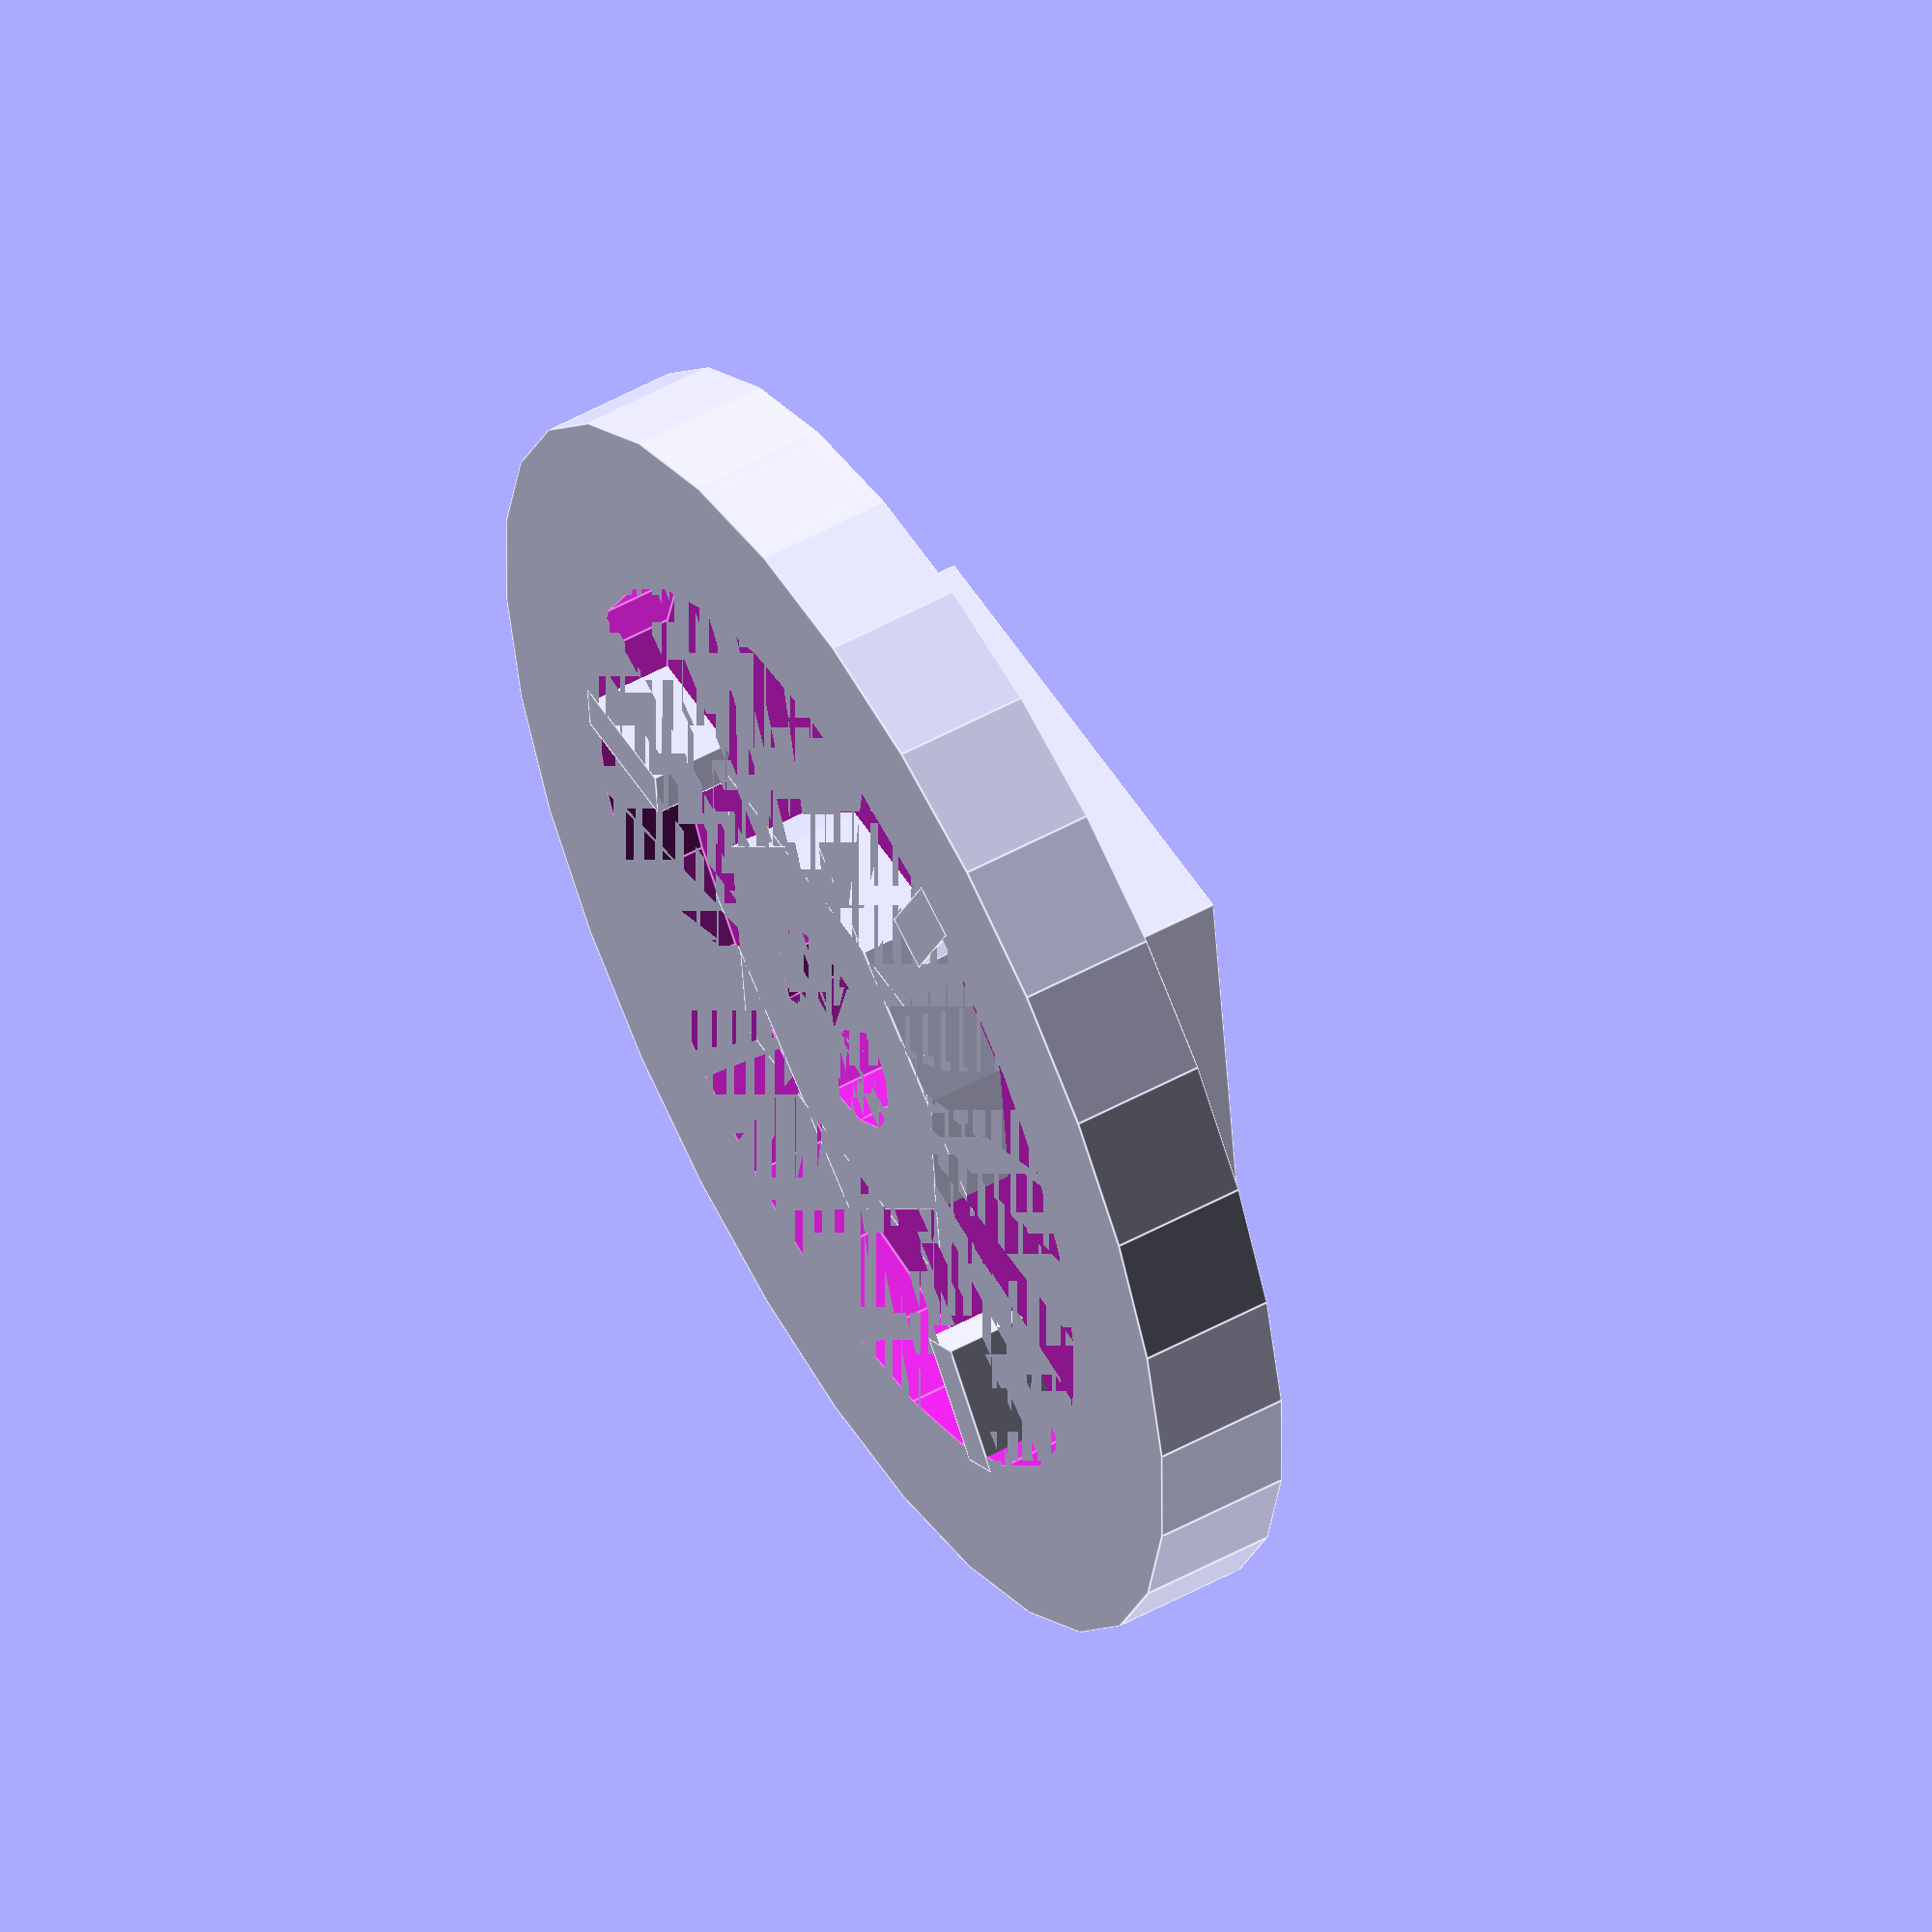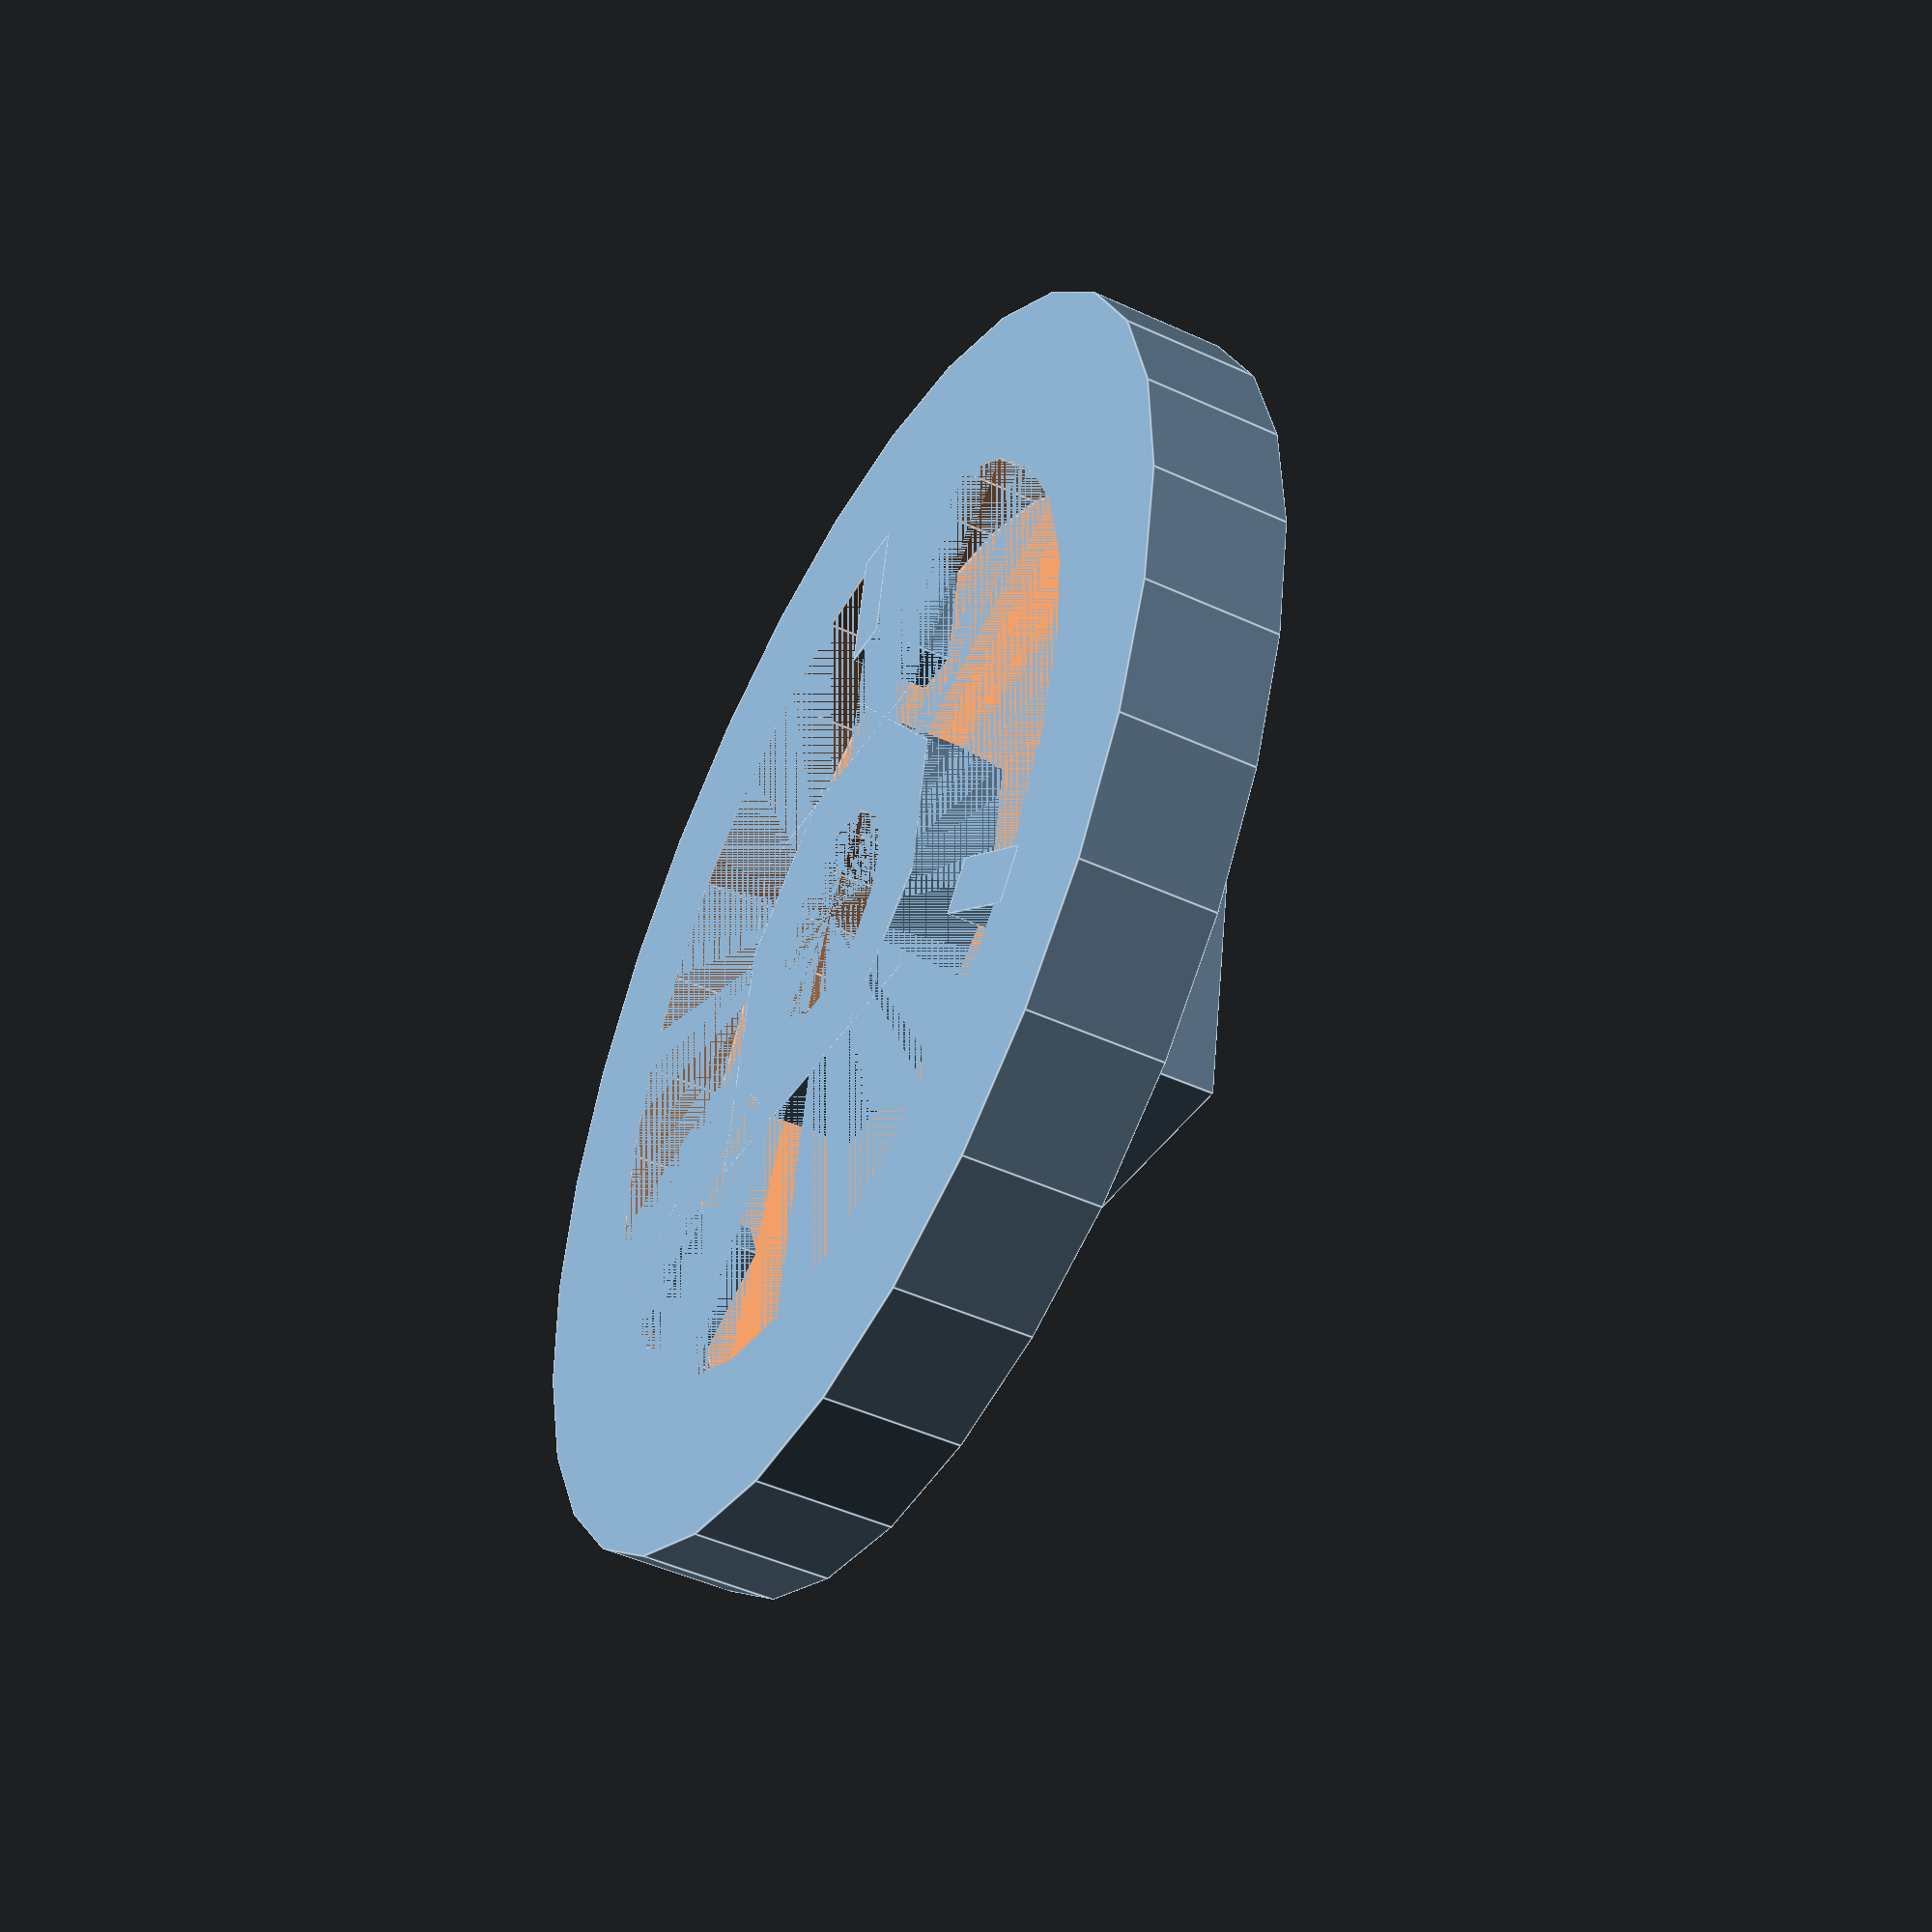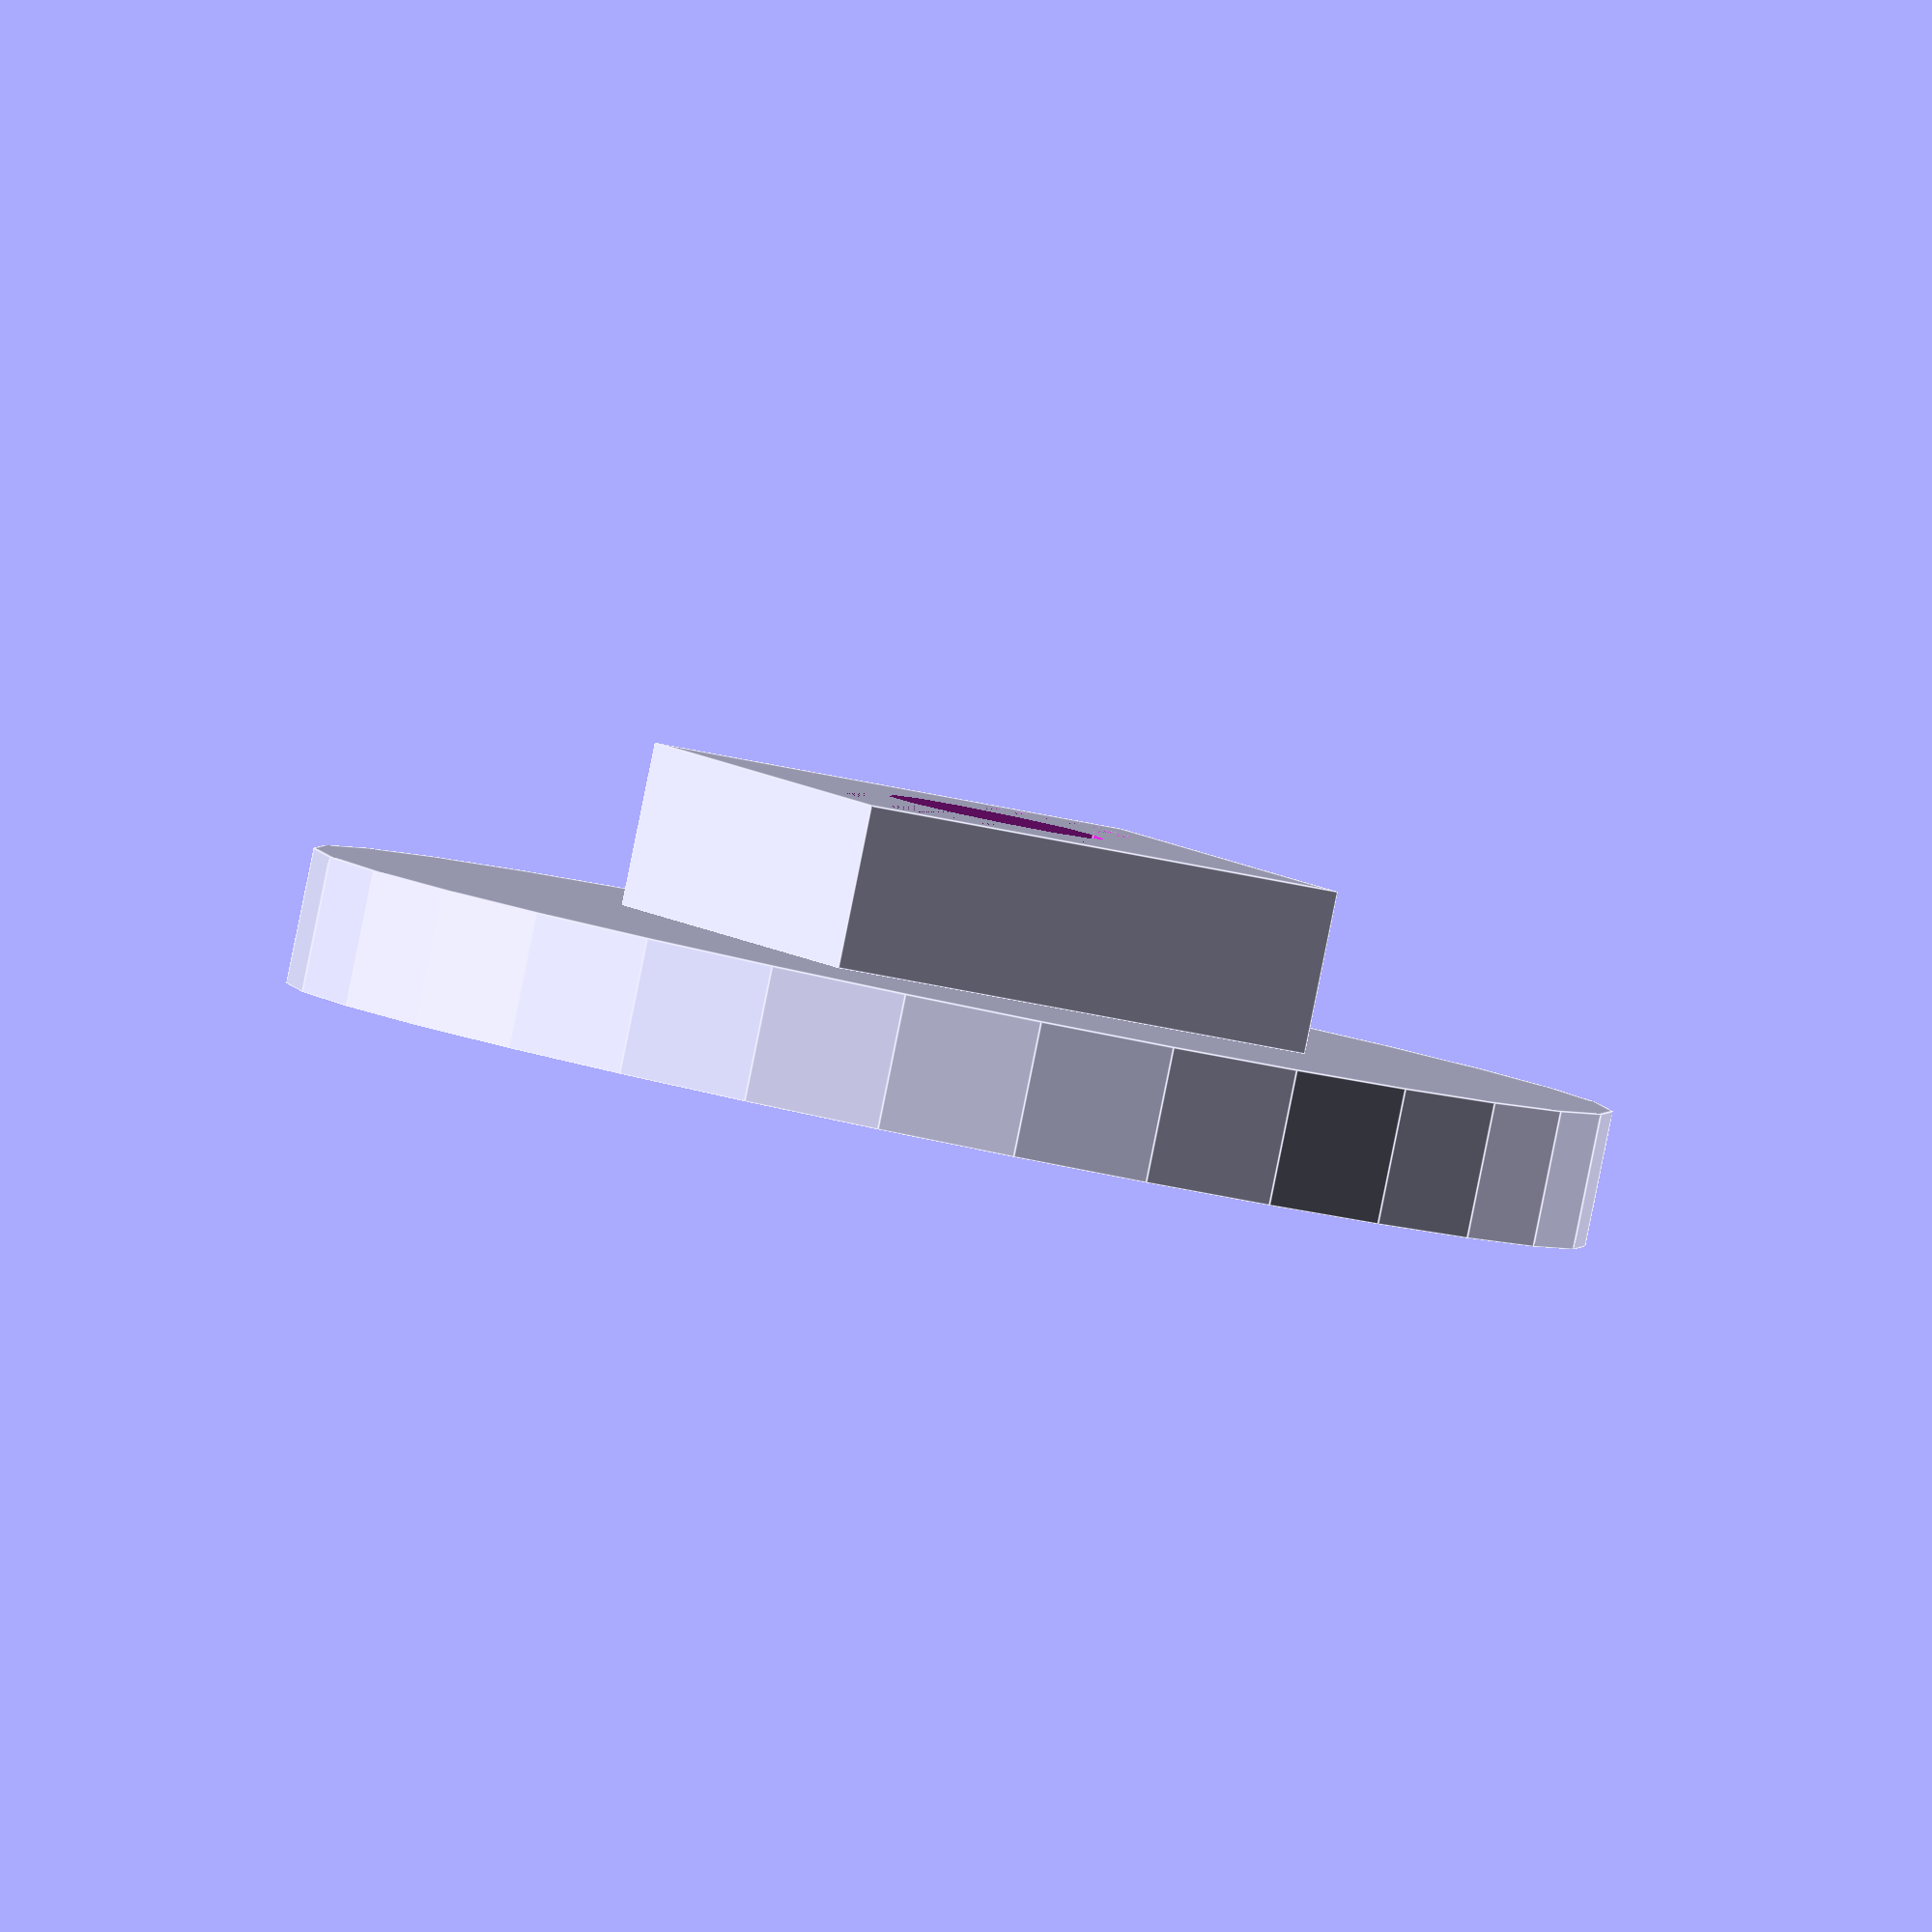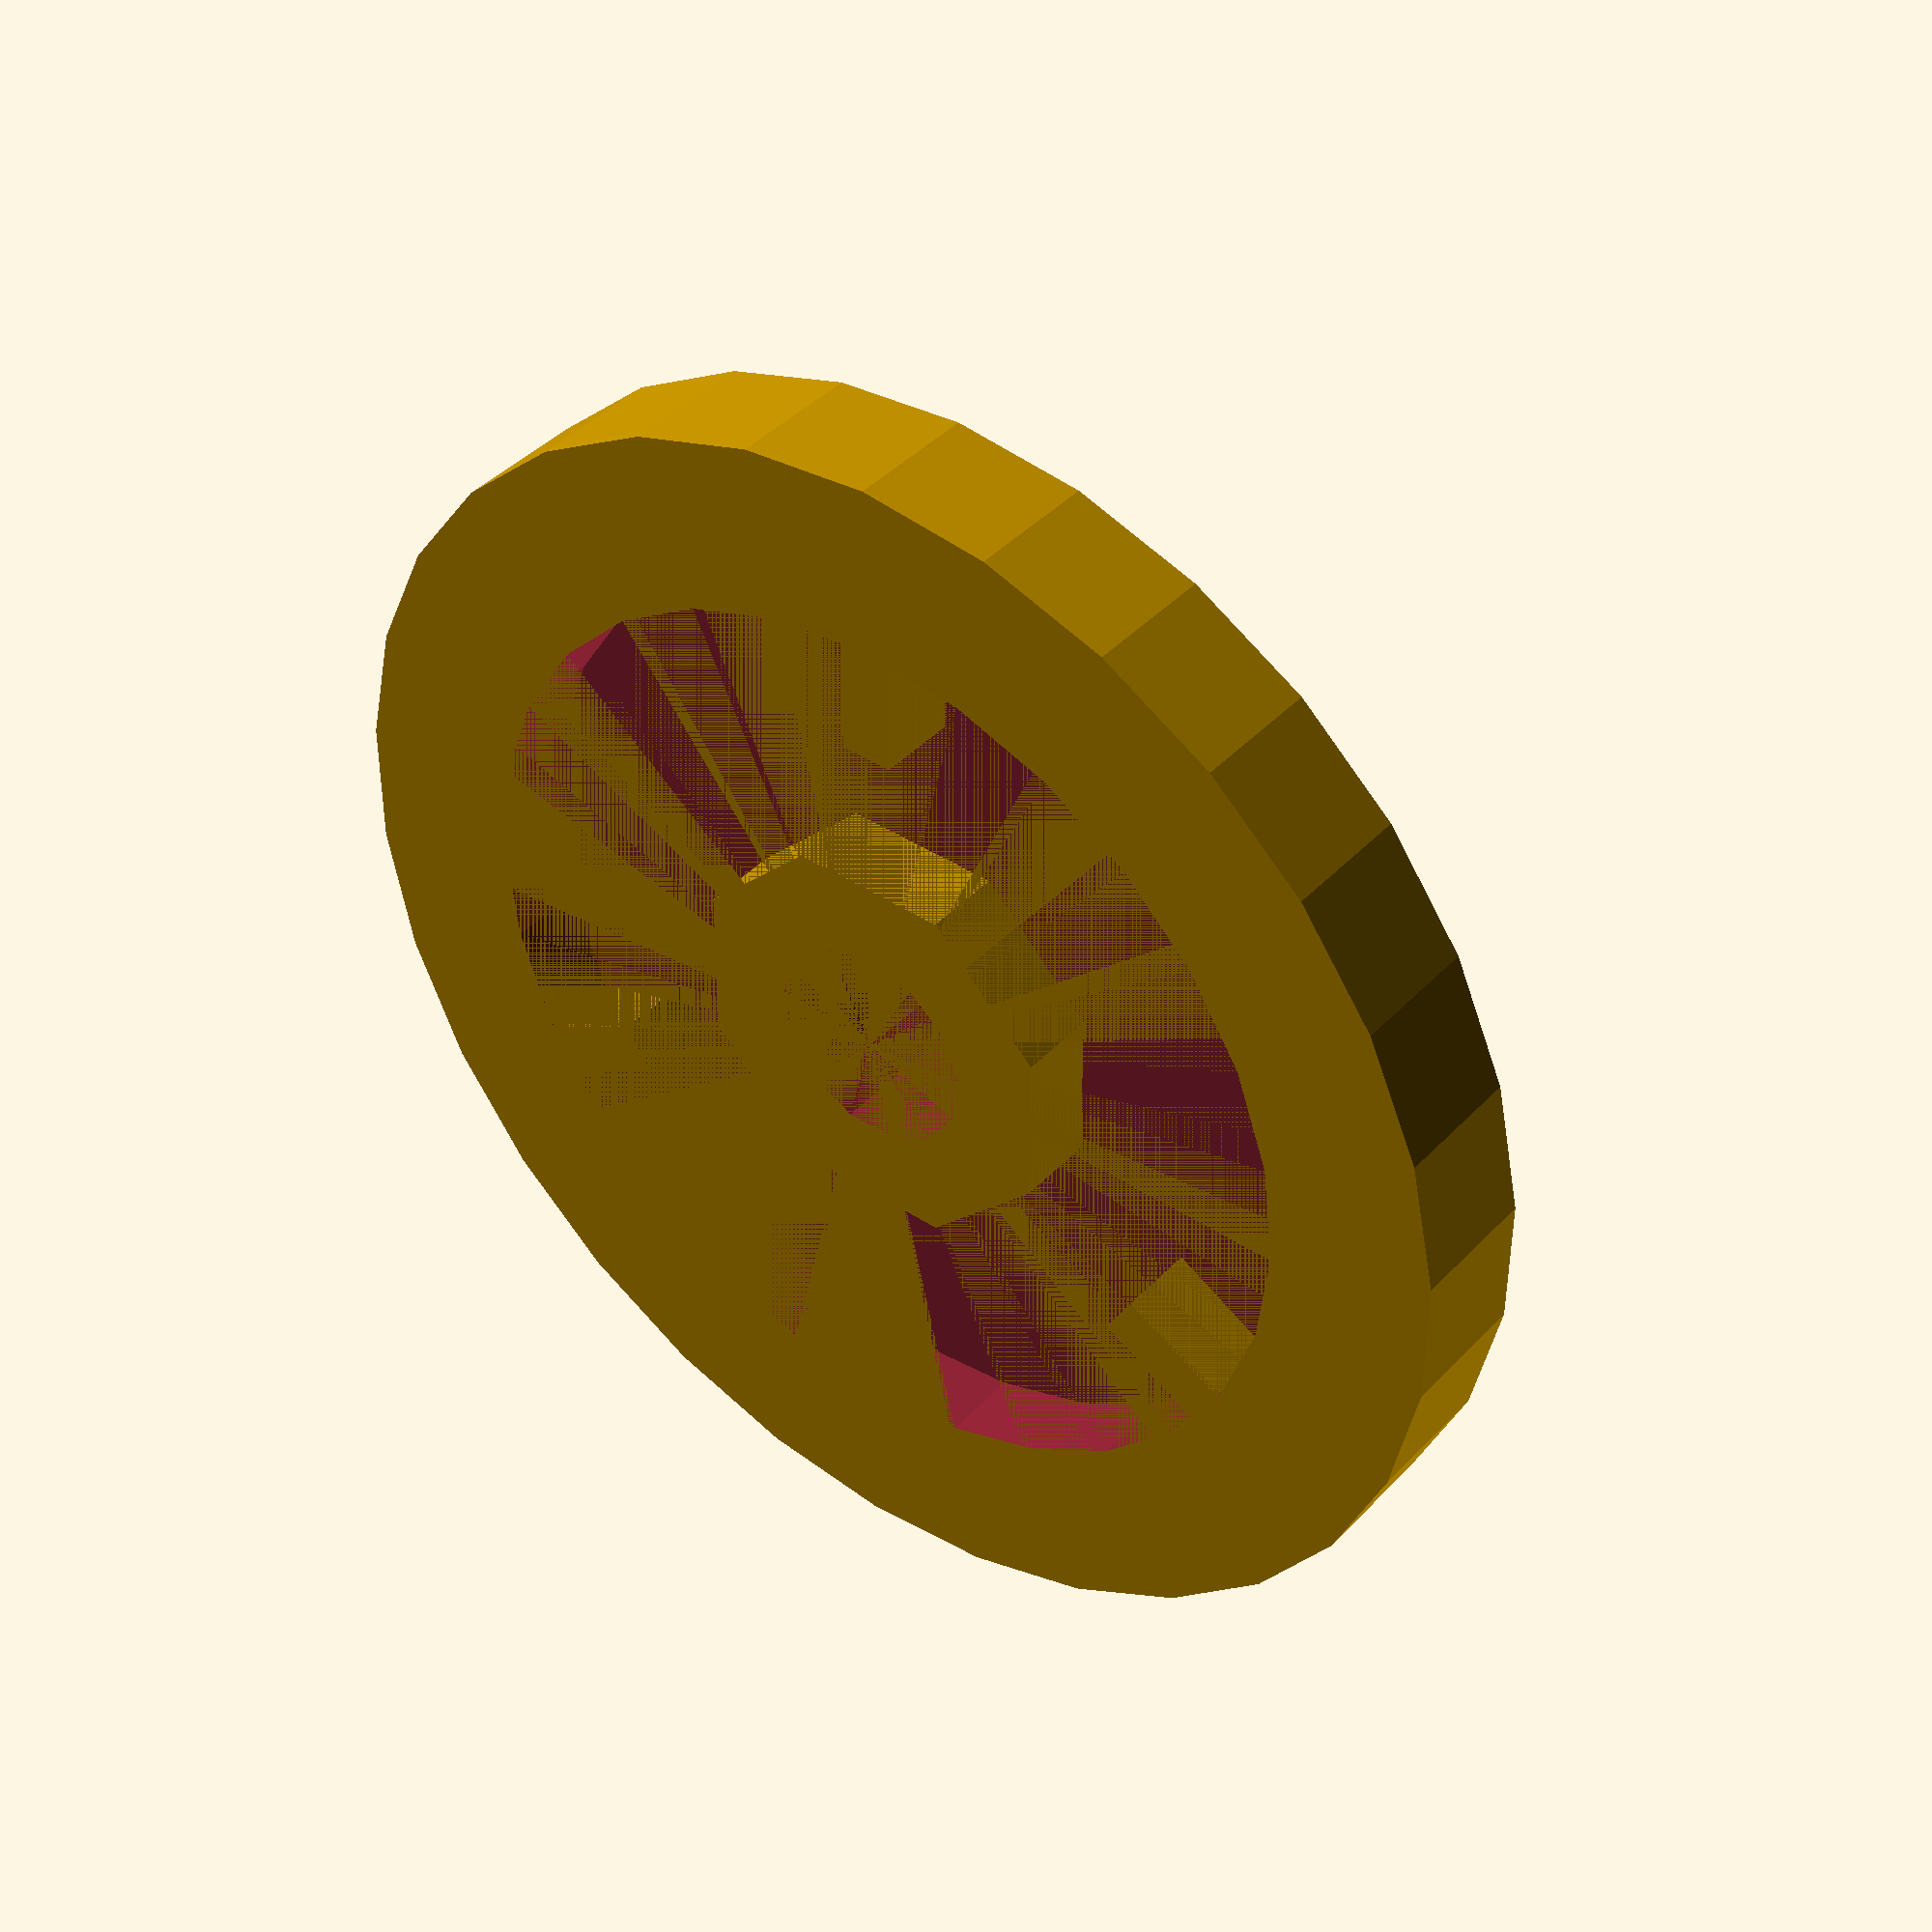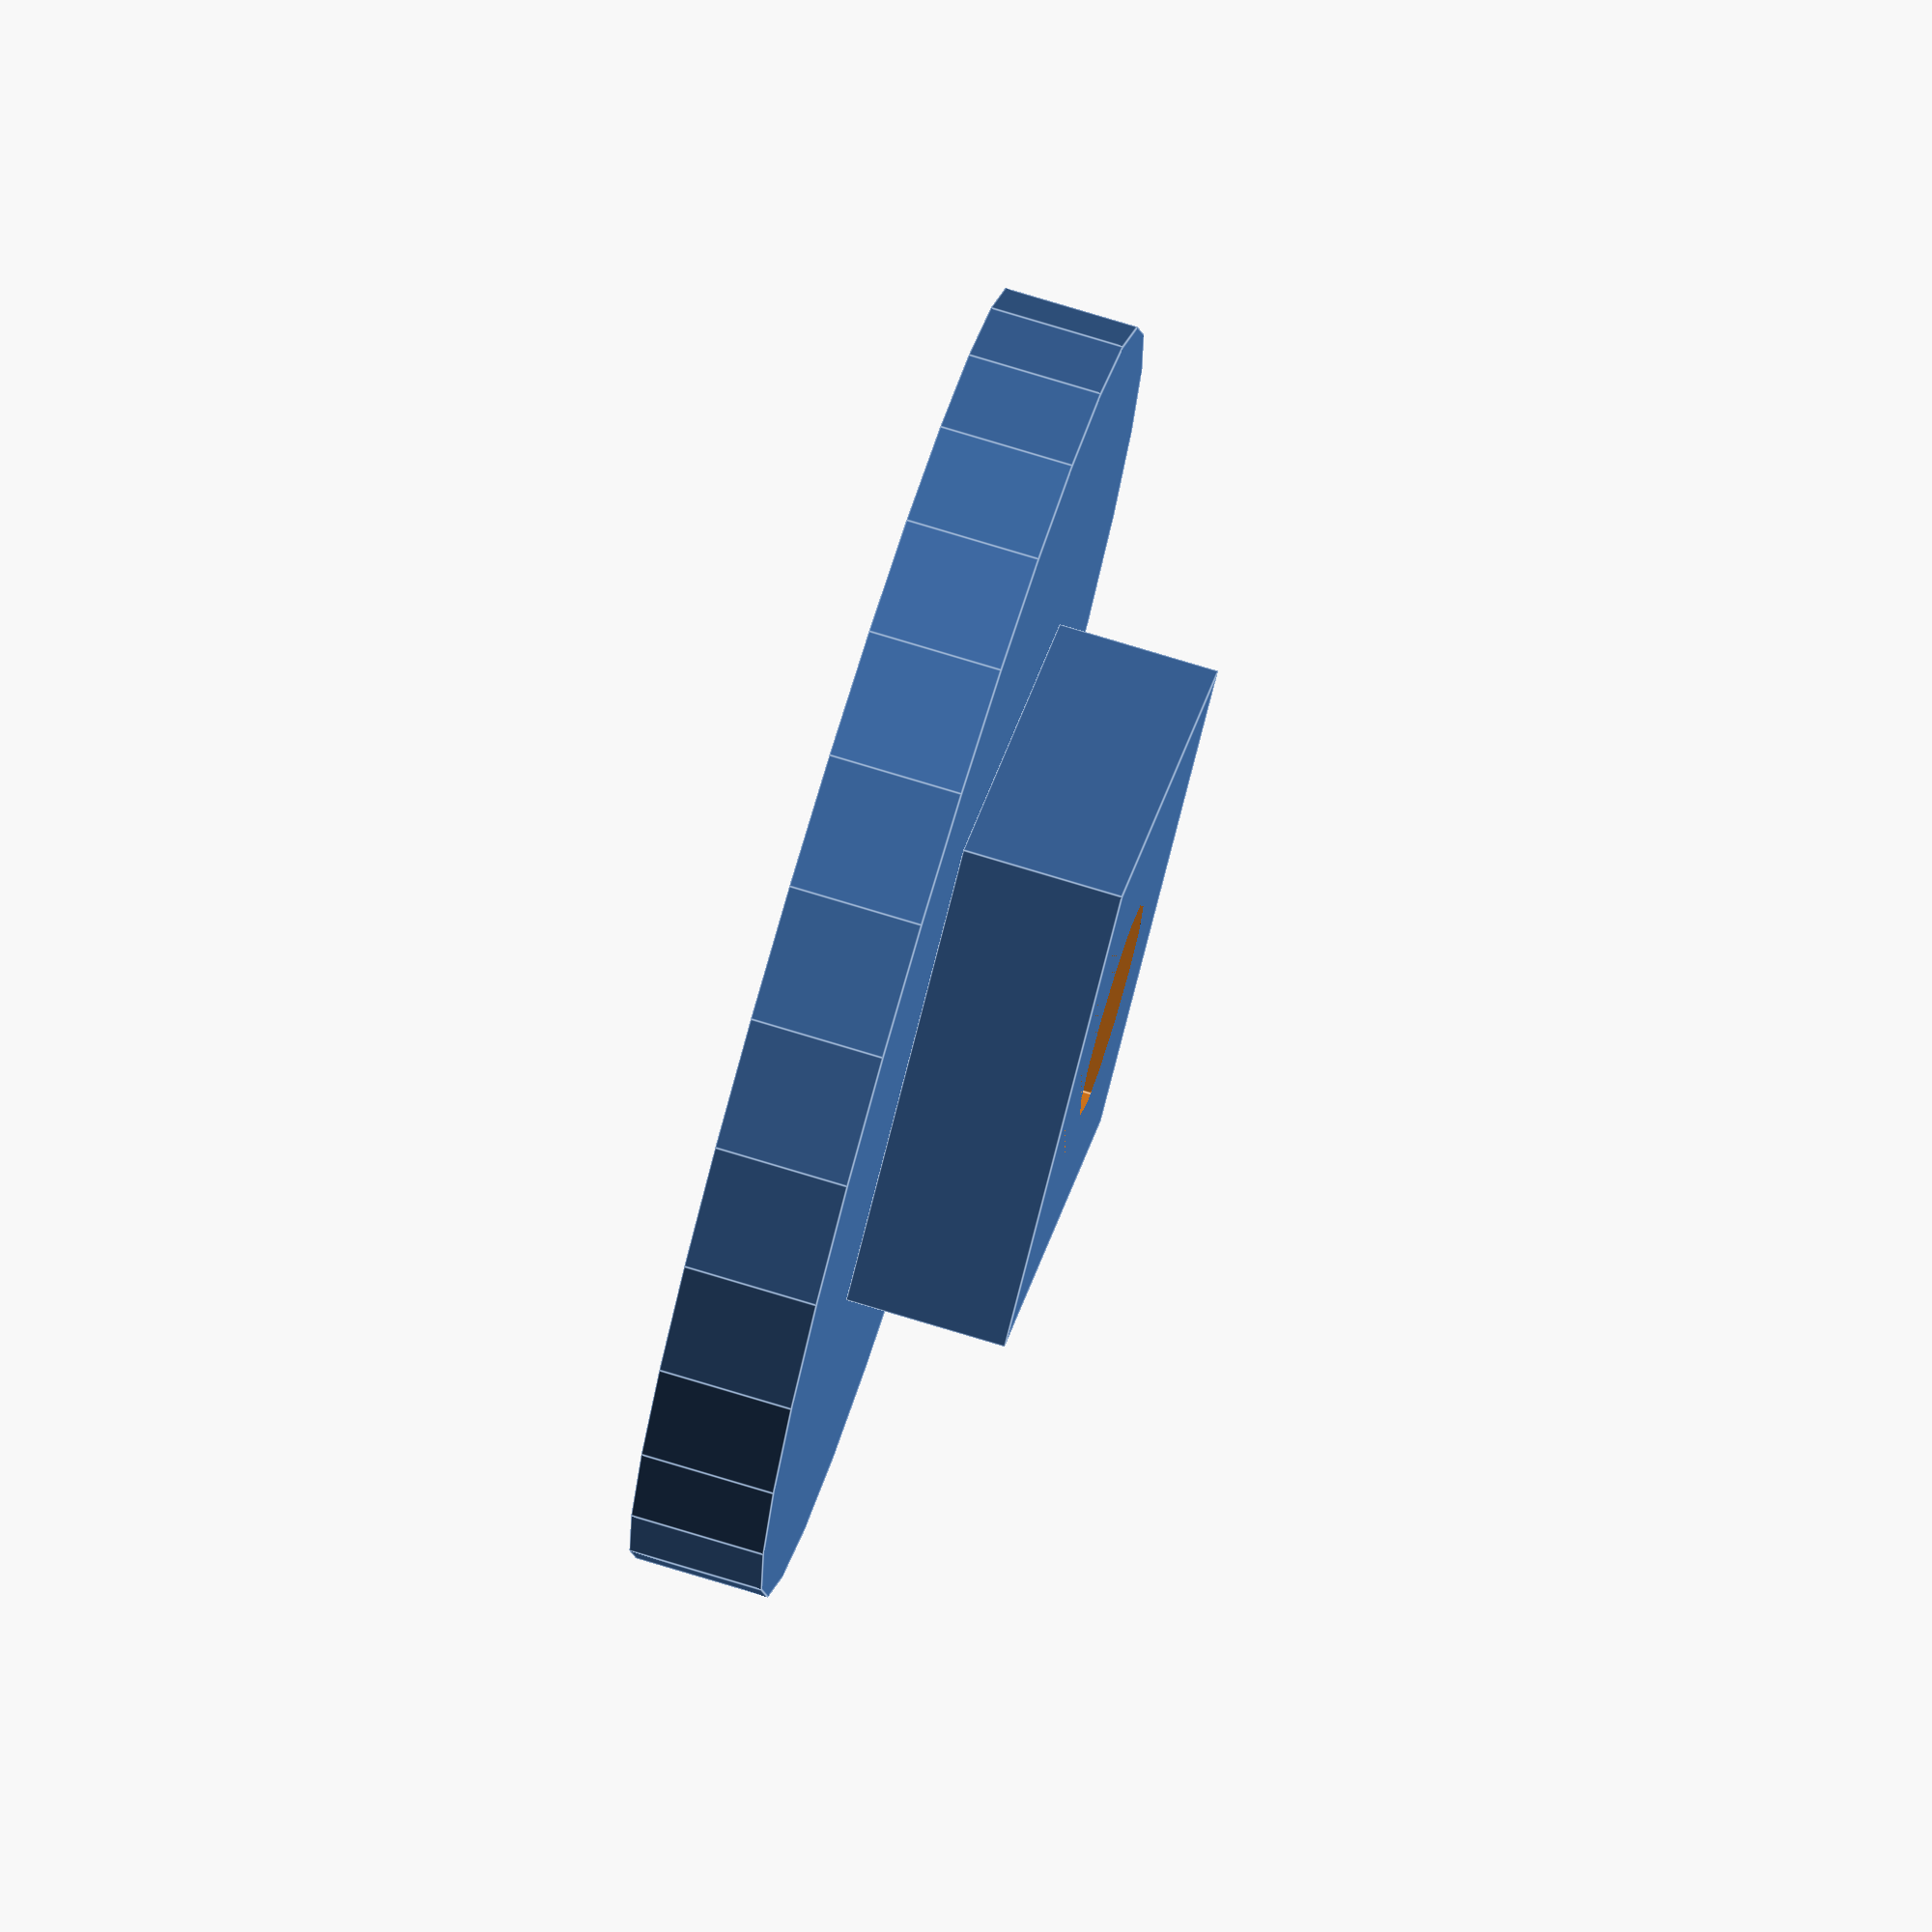
<openscad>
difference()
{
  union()
  {
    // main cylinder
    difference()
    {
      cylinder(r=24/2, h=2.5);
      cylinder(r=(16+1.5)/2, h=1.5);
    }
    
    // 3 side blockers
    for(angle = [0, 120, 240])
      rotate([0, 0, angle])
        translate([-2/2, -1/2, 0] + [16/2-1/2, 0, 0])
          cube([2.5, 1, 2]);
    
    // main screw mount - bottom part
    intersection()
    {
      int_cube_size=7.2;
      rotate([0, 0, 0])
        translate([-int_cube_size/2, -int_cube_size/2, 0])
          cube([int_cube_size, int_cube_size, 2]);
      rotate([0, 0, 45])
        translate([-int_cube_size/2, -int_cube_size/2, 0])
          cube([int_cube_size, int_cube_size, 2]);
    }
    
    // main screw mount - top part
    {
      int_cube_size=9.5;
      translate([-int_cube_size/2, -int_cube_size/2, 0] + [0, 0, 2.5])
        cube([int_cube_size, int_cube_size, 3]);
    }
  }
  // screw hole
  screw_box_size=7+0.5;
  translate([-screw_box_size/2, -screw_box_size/2, 2.5+0.5])
    cube([screw_box_size, screw_box_size, 3-0.5]);
  cylinder(r=4/2, h=12, $fs=1);
}

</openscad>
<views>
elev=304.8 azim=6.2 roll=240.2 proj=o view=edges
elev=227.7 azim=79.5 roll=297.4 proj=p view=edges
elev=267.7 azim=155.1 roll=191.5 proj=o view=edges
elev=139.2 azim=89.8 roll=321.6 proj=p view=solid
elev=282.2 azim=140.6 roll=286.8 proj=o view=edges
</views>
